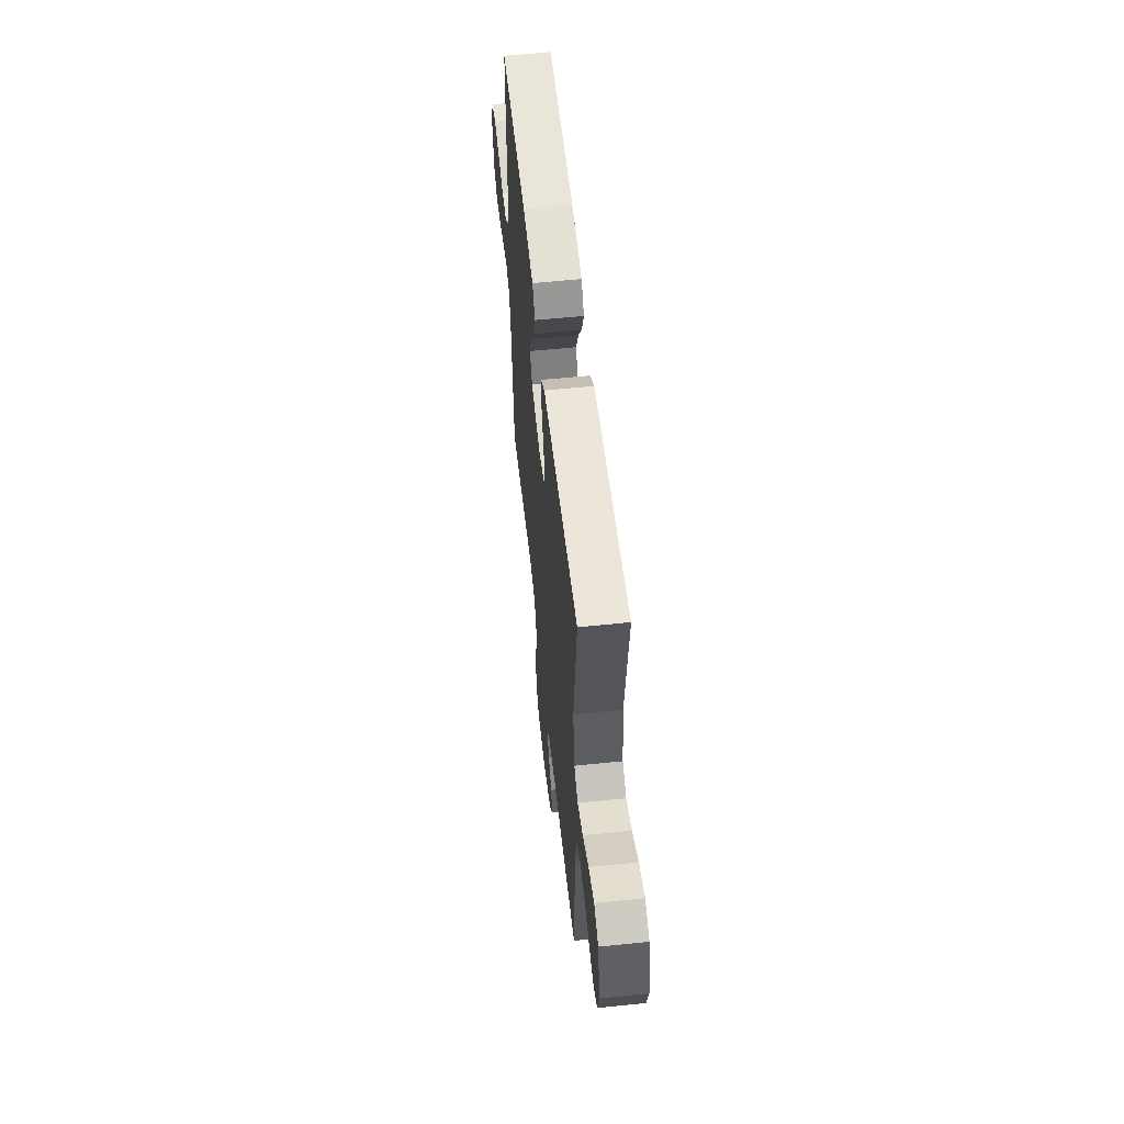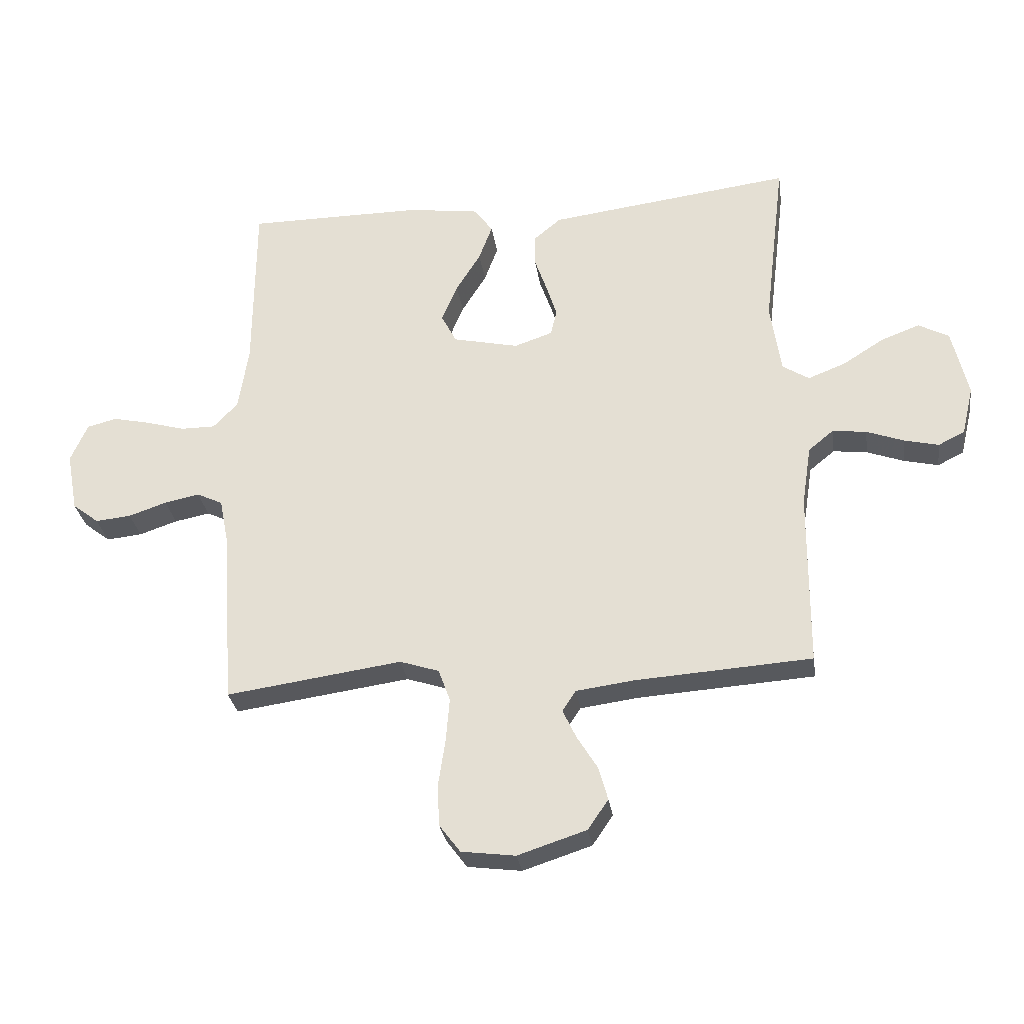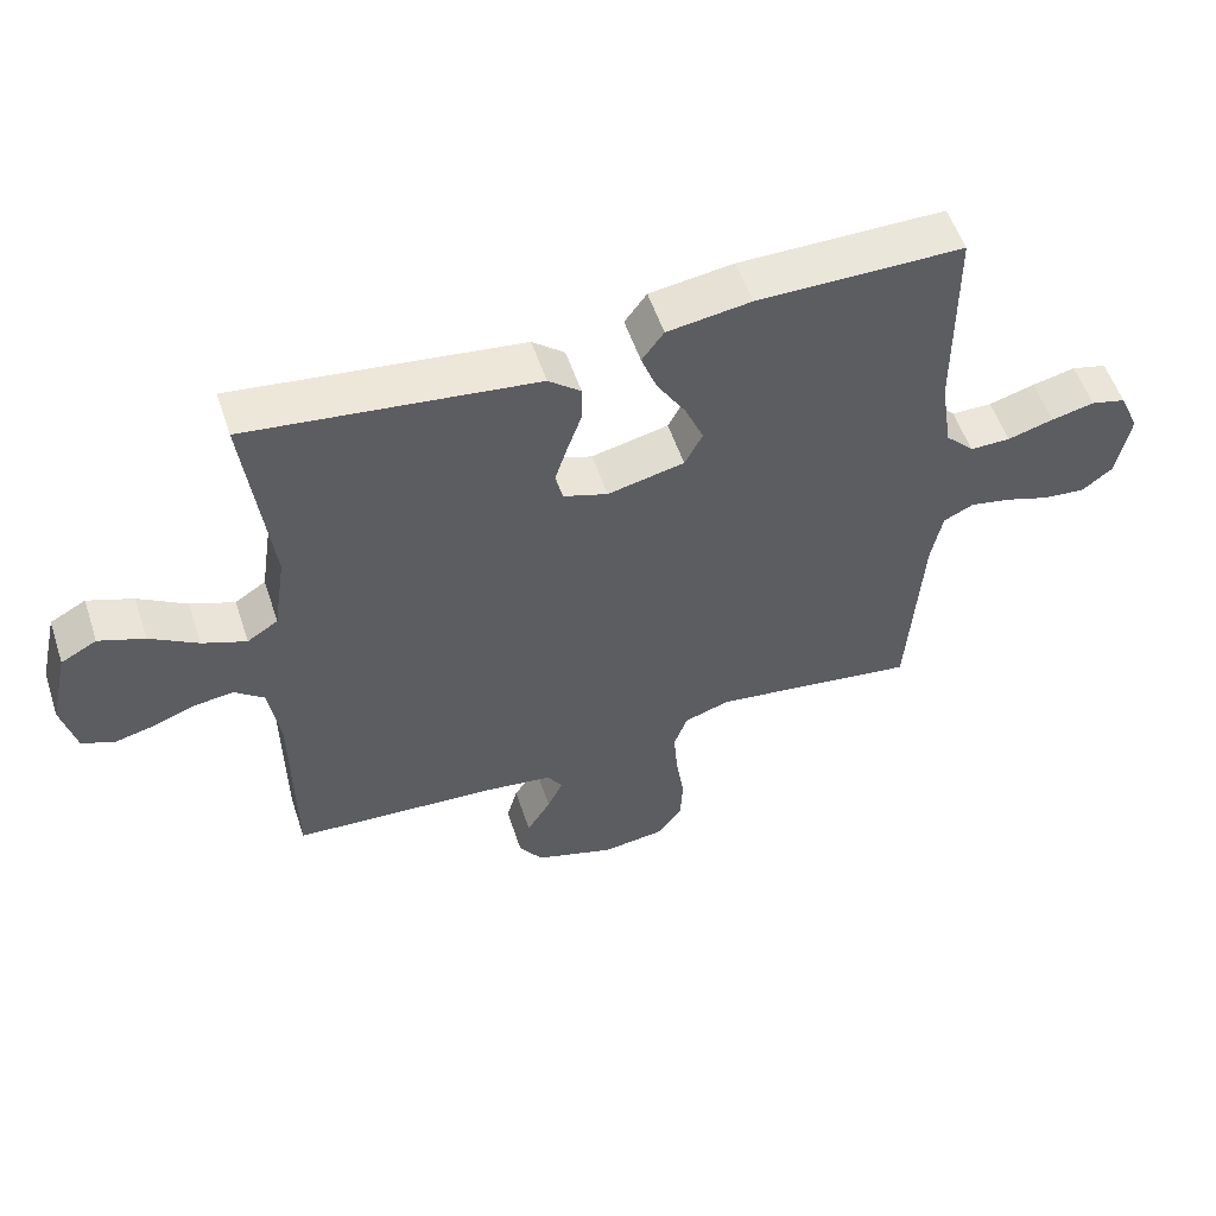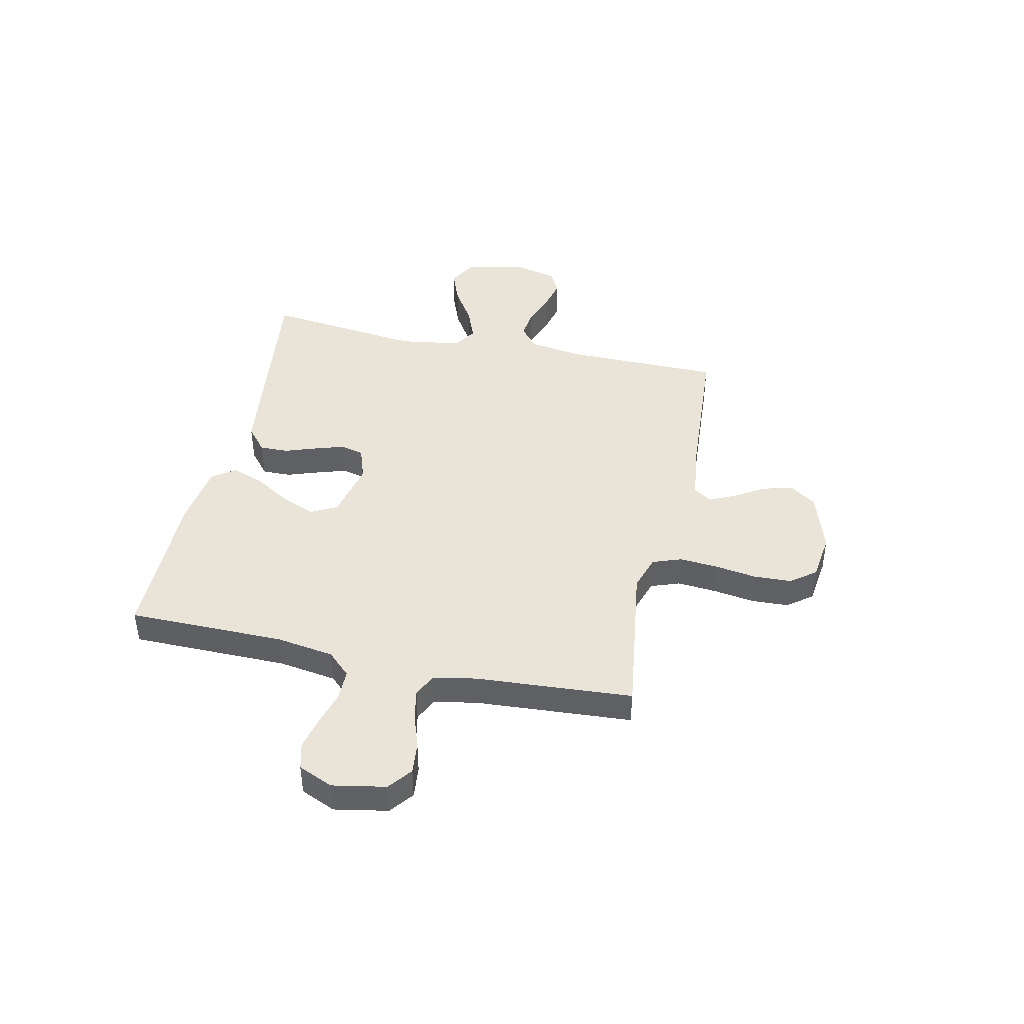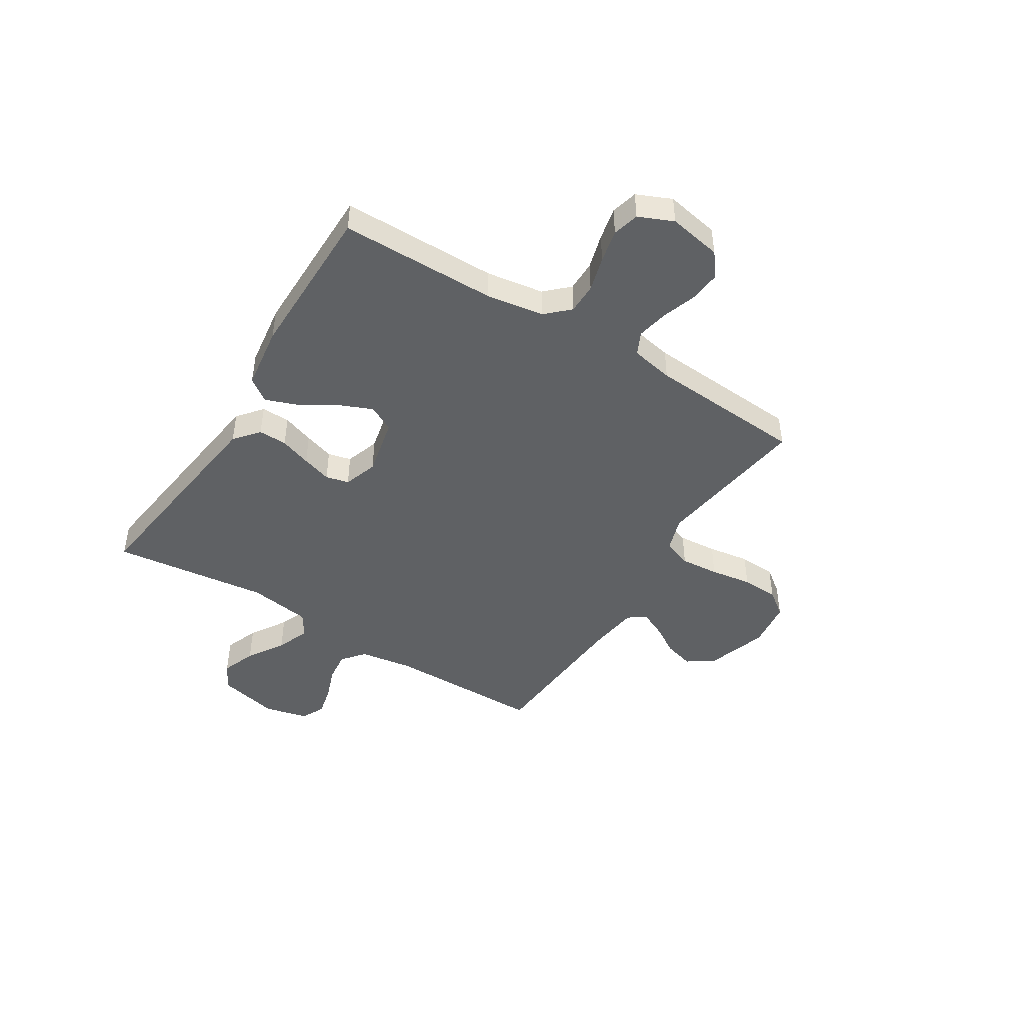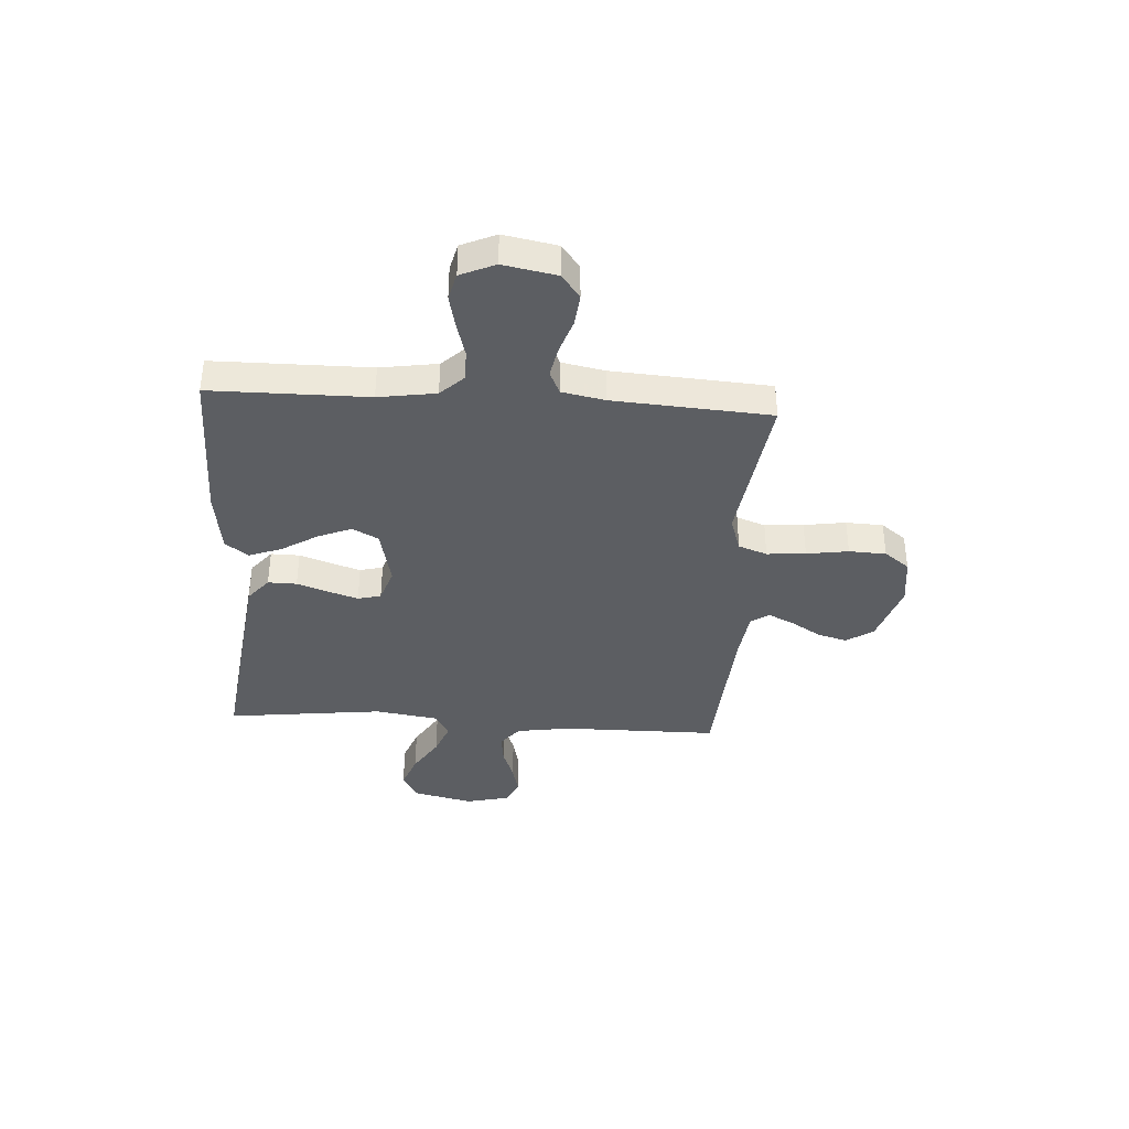
<metadata>
{"format":"obj","ext":"obj","renderer":"f3d","projection":"perspective","resolution":1024,"background":"white","views":[{"elev":57.9,"azim":-96.1,"up":"+Z"},{"elev":-29.5,"azim":-171.8,"up":"+Z"},{"elev":55.1,"azim":-18.4,"up":"+Z"},{"elev":43.1,"azim":102.3,"up":"+Y"},{"elev":-45.5,"azim":58.0,"up":"+Y"},{"elev":-38.1,"azim":86.3,"up":"+Y"}]}
</metadata>
<code>
v -0.5 0.07 -0.5
v -0.502 0.07 -0.2
v -0.518 0.07 -0.097
v -0.561 0.07 -0.062
v -0.619 0.07 -0.069
v -0.682 0.07 -0.092
v -0.741 0.07 -0.106
v -0.786 0.07 -0.084
v -0.806 0.07 0
v -0.779 0.07 0.117
v -0.727 0.07 0.145
v -0.661 0.07 0.12
v -0.591 0.07 0.076
v -0.527 0.07 0.051
v -0.482 0.07 0.08
v -0.464 0.07 0.2
v -0.5 0.07 0.5
v -0.2 0.07 0.462
v -0.083 0.07 0.447
v -0.036 0.07 0.408
v -0.037 0.07 0.353
v -0.058 0.07 0.293
v -0.076 0.07 0.236
v -0.065 0.07 0.192
v 0 0.07 0.17
v 0.112 0.07 0.195
v 0.138 0.07 0.245
v 0.111 0.07 0.31
v 0.069 0.07 0.378
v 0.046 0.07 0.44
v 0.078 0.07 0.484
v 0.2 0.07 0.501
v 0.5 0.07 0.5
v 0.502 0.07 0.2
v 0.519 0.07 0.09
v 0.561 0.07 0.046
v 0.62 0.07 0.046
v 0.687 0.07 0.065
v 0.75 0.07 0.079
v 0.801 0.07 0.066
v 0.83 0.07 0
v 0.811 0.07 -0.102
v 0.766 0.07 -0.137
v 0.705 0.07 -0.131
v 0.64 0.07 -0.109
v 0.58 0.07 -0.097
v 0.536 0.07 -0.118
v 0.52 0.07 -0.2
v 0.5 0.07 -0.5
v 0.2 0.07 -0.458
v 0.133 0.07 -0.48
v 0.113 0.07 -0.535
v 0.119 0.07 -0.609
v 0.131 0.07 -0.689
v 0.128 0.07 -0.76
v 0.092 0.07 -0.808
v 0 0.07 -0.82
v -0.117 0.07 -0.782
v -0.152 0.07 -0.731
v -0.136 0.07 -0.674
v -0.101 0.07 -0.617
v -0.078 0.07 -0.568
v -0.101 0.07 -0.533
v -0.2 0.07 -0.52
v -0.5 0 -0.5
v -0.502 0 -0.2
v -0.518 0 -0.097
v -0.561 0 -0.062
v -0.619 0 -0.069
v -0.682 0 -0.092
v -0.741 0 -0.106
v -0.786 0 -0.084
v -0.806 0 0
v -0.779 0 0.117
v -0.727 0 0.145
v -0.661 0 0.12
v -0.591 0 0.076
v -0.527 0 0.051
v -0.482 0 0.08
v -0.464 0 0.2
v -0.5 0 0.5
v -0.2 0 0.462
v -0.083 0 0.447
v -0.036 0 0.408
v -0.037 0 0.353
v -0.058 0 0.293
v -0.076 0 0.236
v -0.065 0 0.192
v 0 0 0.17
v 0.112 0 0.195
v 0.138 0 0.245
v 0.111 0 0.31
v 0.069 0 0.378
v 0.046 0 0.44
v 0.078 0 0.484
v 0.2 0 0.501
v 0.5 0 0.5
v 0.502 0 0.2
v 0.519 0 0.09
v 0.561 0 0.046
v 0.62 0 0.046
v 0.687 0 0.065
v 0.75 0 0.079
v 0.801 0 0.066
v 0.83 0 0
v 0.811 0 -0.102
v 0.766 0 -0.137
v 0.705 0 -0.131
v 0.64 0 -0.109
v 0.58 0 -0.097
v 0.536 0 -0.118
v 0.52 0 -0.2
v 0.5 0 -0.5
v 0.2 0 -0.458
v 0.133 0 -0.48
v 0.113 0 -0.535
v 0.119 0 -0.609
v 0.131 0 -0.689
v 0.128 0 -0.76
v 0.092 0 -0.808
v 0 0 -0.82
v -0.117 0 -0.782
v -0.152 0 -0.731
v -0.136 0 -0.674
v -0.101 0 -0.617
v -0.078 0 -0.568
v -0.101 0 -0.533
v -0.2 0 -0.52
f 58 59 60 61
f 58 61 62
f 57 58 62
f 56 57 62
f 53 54 55 56
f 52 53 56 62
f 51 52 62 63
f 48 49 50
f 47 48 50 51
f 42 43 44 45
f 42 45 46
f 41 42 46
f 40 41 46
f 37 38 39 40
f 37 40 46 47
f 31 32 33 34
f 31 34 35
f 28 29 30 31
f 27 28 31 35
f 26 27 35 36
f 19 20 21 22
f 19 22 23
f 16 17 18 19
f 15 16 19 23
f 14 15 23 24
f 10 11 12 13
f 10 13 14
f 9 10 14
f 8 9 14
f 5 6 7 8
f 4 5 8 14
f 3 4 14 24
f 64 1 2
f 36 37 47 51
f 25 26 36 51
f 25 51 63 64
f 24 25 64
f 2 3 24 64
f 125 124 123 122
f 126 125 122
f 126 122 121
f 126 121 120
f 120 119 118 117
f 126 120 117 116
f 127 126 116 115
f 114 113 112
f 115 114 112 111
f 109 108 107 106
f 110 109 106
f 110 106 105
f 110 105 104
f 104 103 102 101
f 111 110 104 101
f 98 97 96 95
f 99 98 95
f 95 94 93 92
f 99 95 92 91
f 100 99 91 90
f 86 85 84 83
f 87 86 83
f 83 82 81 80
f 87 83 80 79
f 88 87 79 78
f 77 76 75 74
f 78 77 74
f 78 74 73
f 78 73 72
f 72 71 70 69
f 78 72 69 68
f 88 78 68 67
f 66 65 128
f 115 111 101 100
f 115 100 90 89
f 128 127 115 89
f 128 89 88
f 128 88 67 66
f 1 65 66 2
f 2 66 67 3
f 3 67 68 4
f 4 68 69 5
f 5 69 70 6
f 6 70 71 7
f 7 71 72 8
f 8 72 73 9
f 9 73 74 10
f 10 74 75 11
f 11 75 76 12
f 12 76 77 13
f 13 77 78 14
f 14 78 79 15
f 15 79 80 16
f 16 80 81 17
f 17 81 82 18
f 18 82 83 19
f 19 83 84 20
f 20 84 85 21
f 21 85 86 22
f 22 86 87 23
f 23 87 88 24
f 24 88 89 25
f 25 89 90 26
f 26 90 91 27
f 27 91 92 28
f 28 92 93 29
f 29 93 94 30
f 30 94 95 31
f 31 95 96 32
f 32 96 97 33
f 33 97 98 34
f 34 98 99 35
f 35 99 100 36
f 36 100 101 37
f 37 101 102 38
f 38 102 103 39
f 39 103 104 40
f 40 104 105 41
f 41 105 106 42
f 42 106 107 43
f 43 107 108 44
f 44 108 109 45
f 45 109 110 46
f 46 110 111 47
f 47 111 112 48
f 48 112 113 49
f 49 113 114 50
f 50 114 115 51
f 51 115 116 52
f 52 116 117 53
f 53 117 118 54
f 54 118 119 55
f 55 119 120 56
f 56 120 121 57
f 57 121 122 58
f 58 122 123 59
f 59 123 124 60
f 60 124 125 61
f 61 125 126 62
f 62 126 127 63
f 63 127 128 64
f 64 128 65 1

</code>
